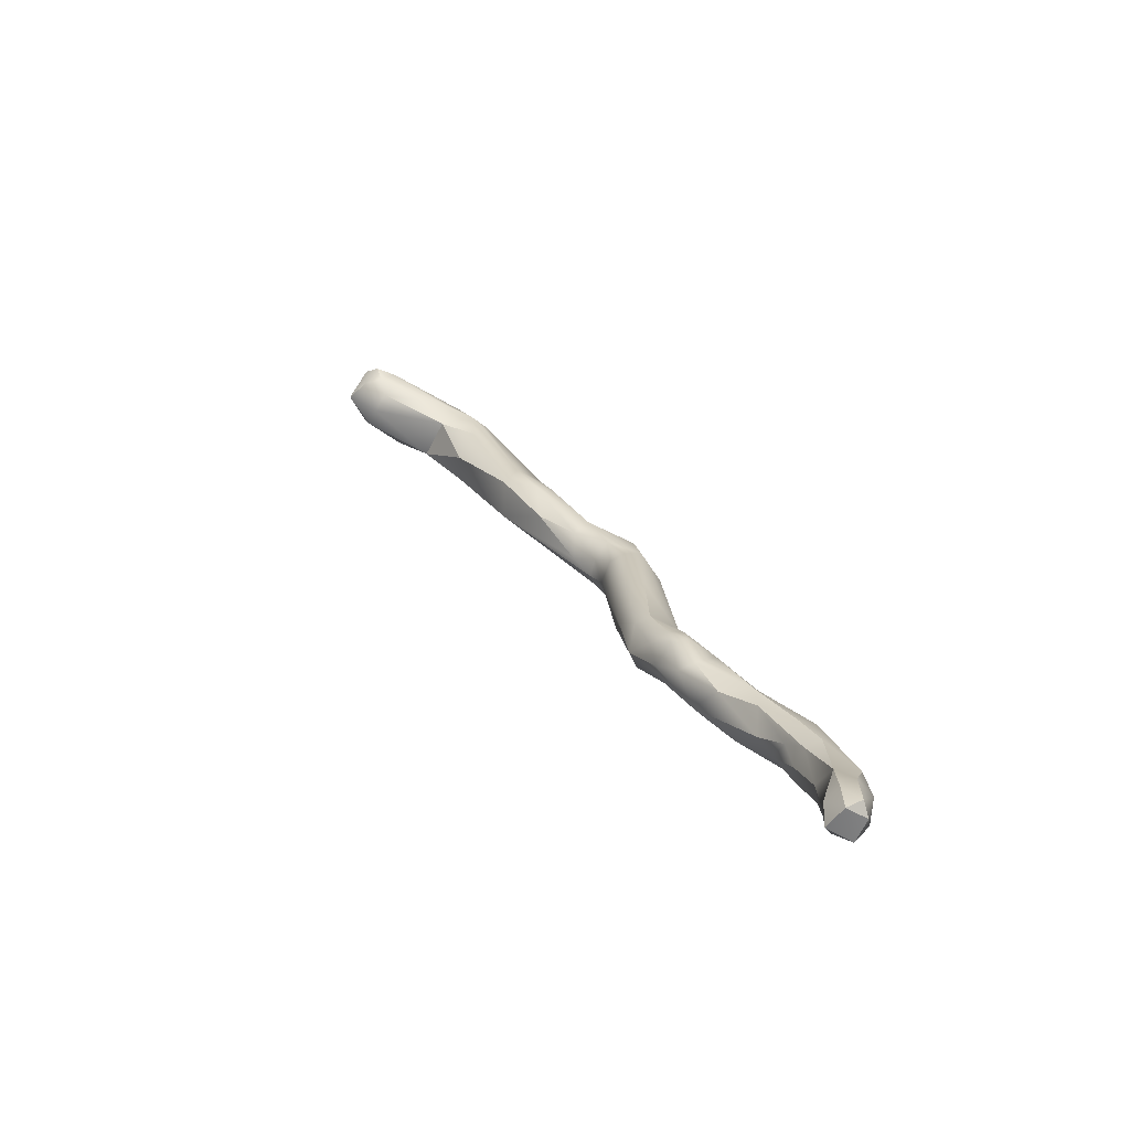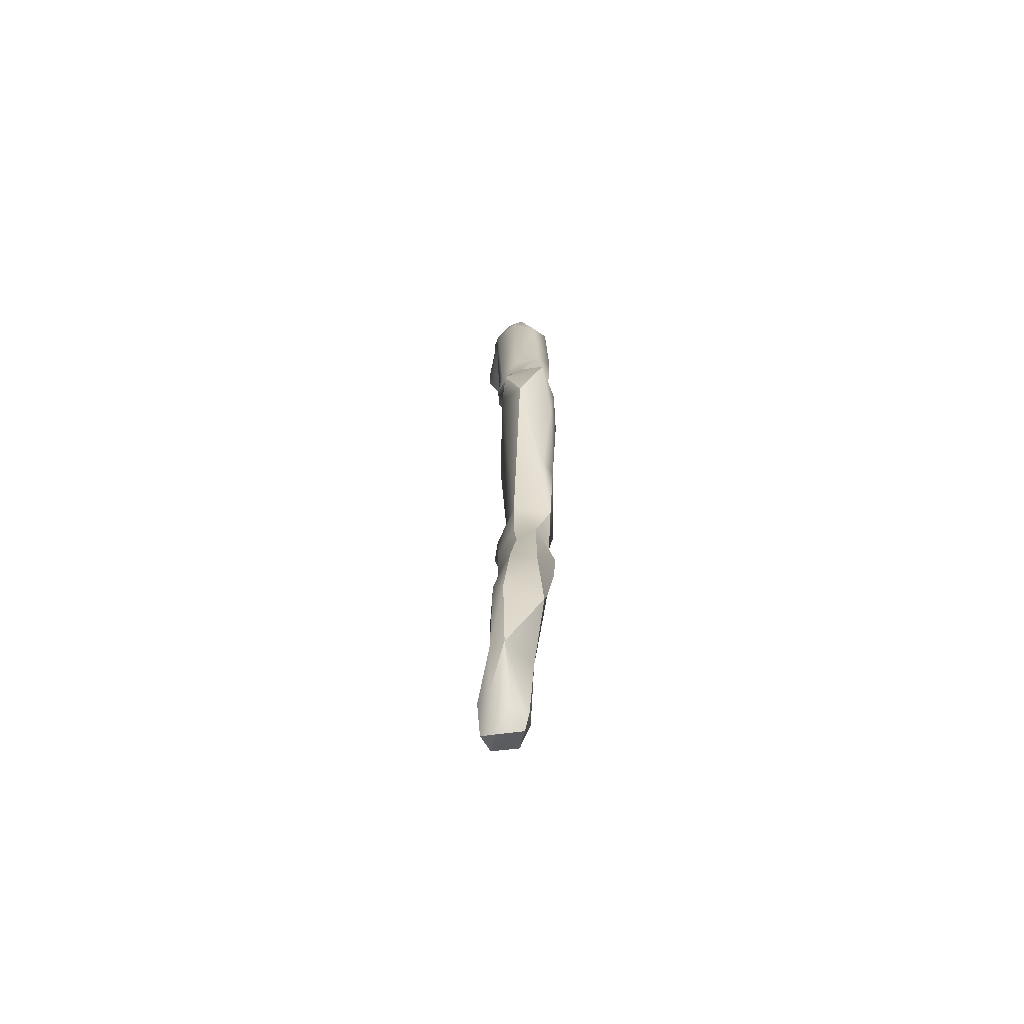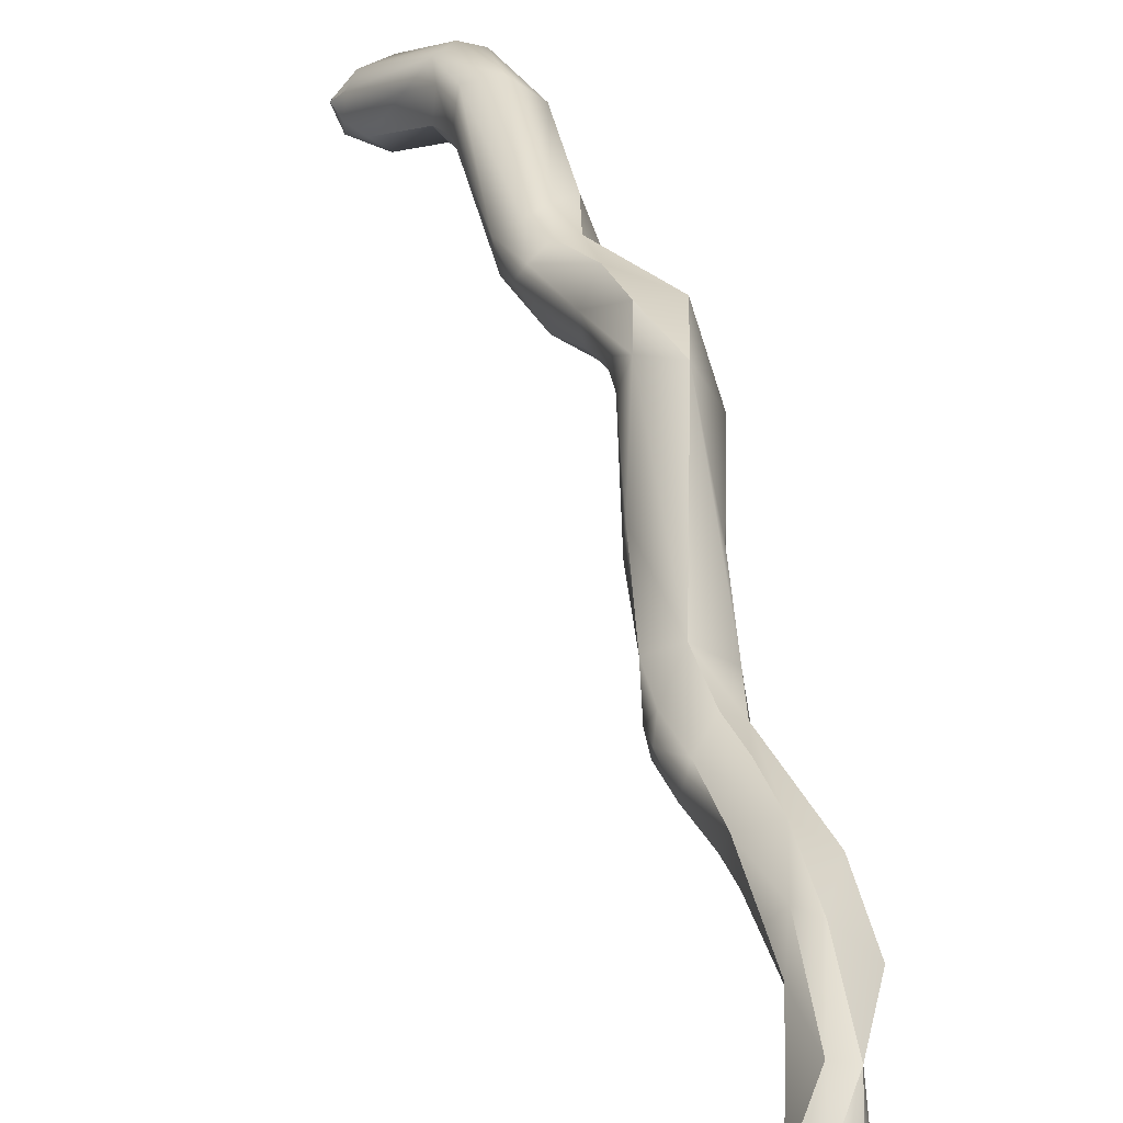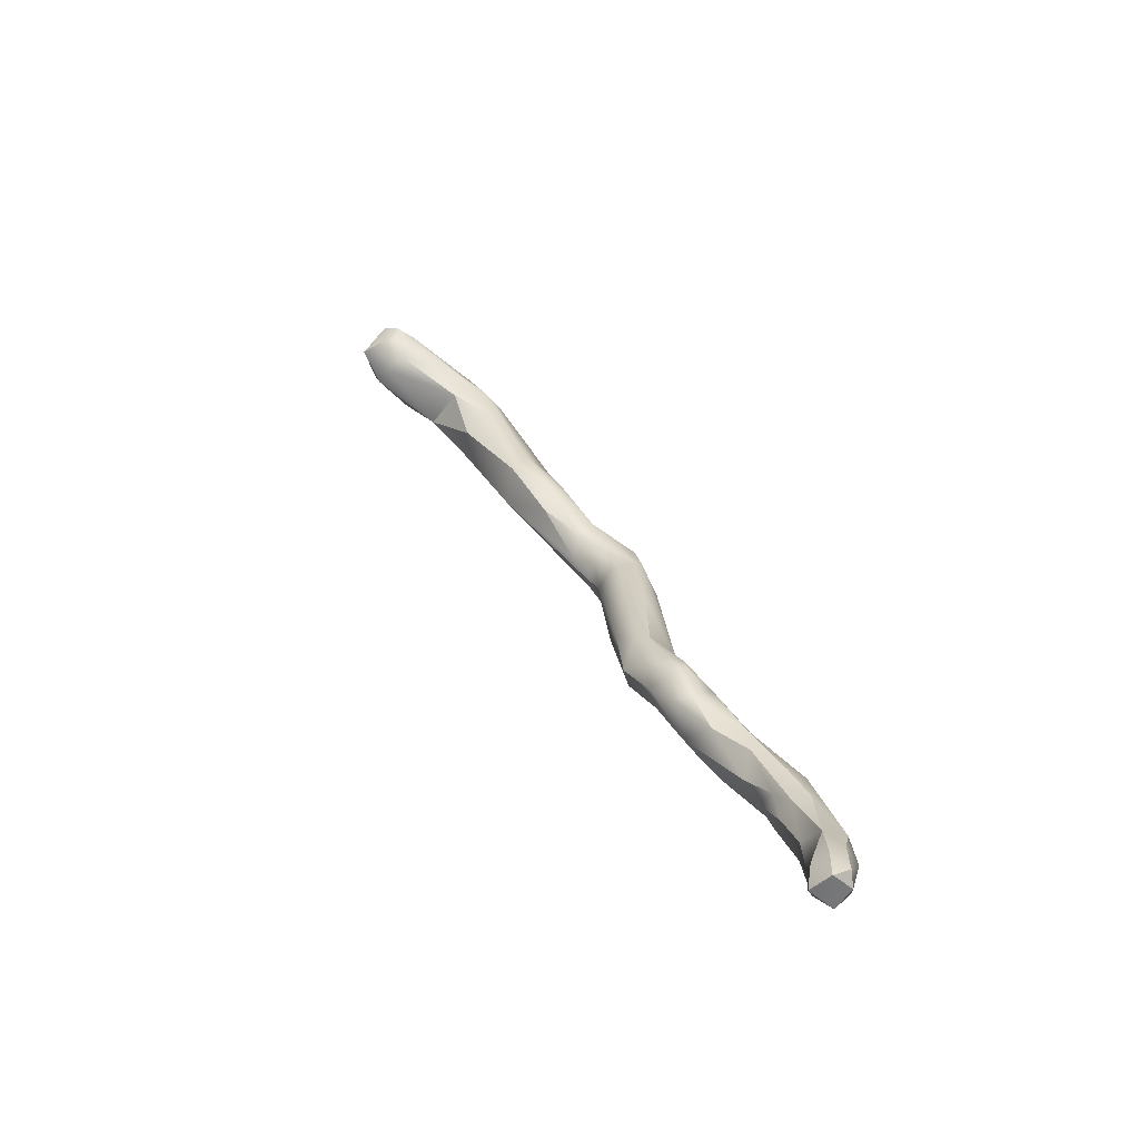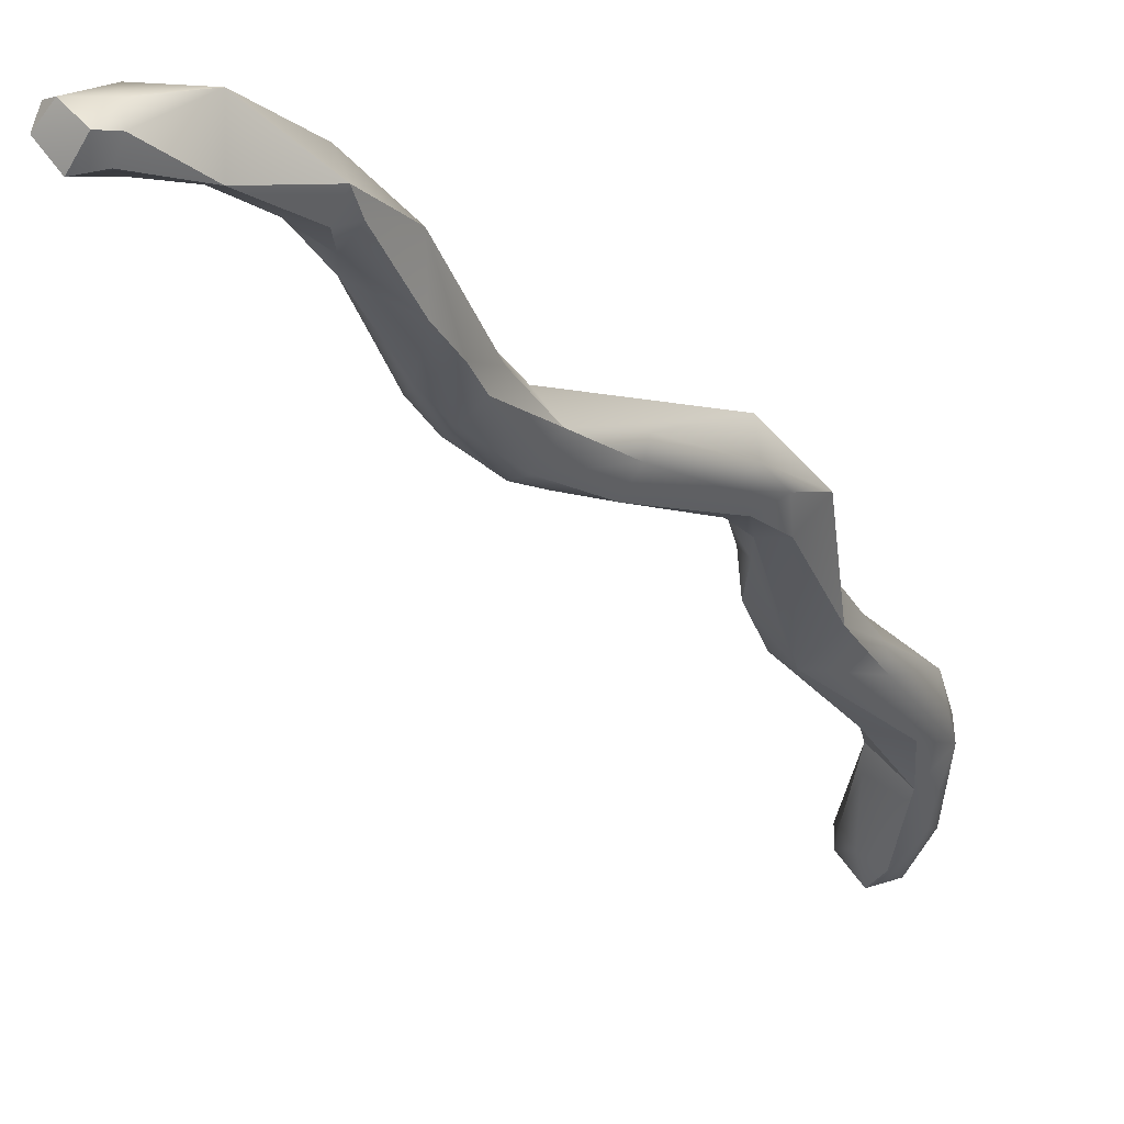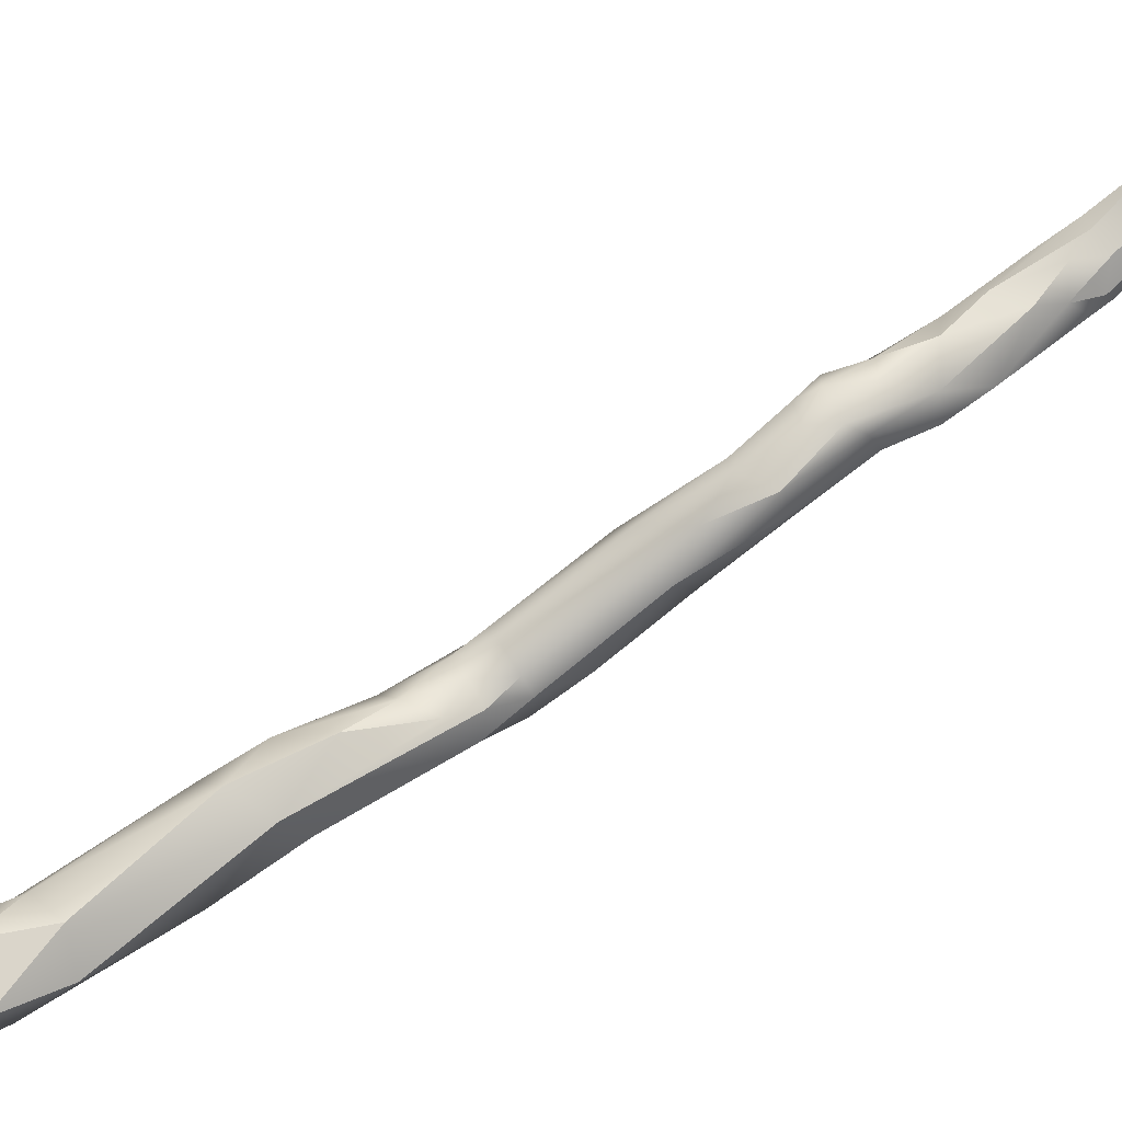
<metadata>
{"format":"obj","ext":"obj","renderer":"f3d","projection":"perspective","resolution":1024,"background":"white","views":[{"elev":-72.3,"azim":-74.6,"up":"+Y"},{"elev":-39.1,"azim":34.8,"up":"+Y"},{"elev":64.4,"azim":1.4,"up":"+Z"},{"elev":-69.8,"azim":-84.0,"up":"+Y"},{"elev":0.9,"azim":45.7,"up":"+Z"},{"elev":-60.4,"azim":-48.3,"up":"+Z"}]}
</metadata>
<code>
v 70.5 -133.6 1183
v 70.37 -133.4 1183
v 70.41 -133.2 1183
v 71.82 -135.7 1185
v 72 -136.2 1185
v 71.89 -135.9 1185
v 70.5 -133.6 1183
v 70.53 -133.4 1183
v 70.6 -133.2 1183
v 70.71 -133.7 1183
v 70.68 -133.4 1182
v 70.68 -133.1 1183
v 70.9 -133.7 1183
v 70.91 -133 1183
v 71.09 -133.6 1183
v 71.08 -133.4 1183
v 71.07 -133 1183
v 71.46 -133.4 1183
v 71.49 -133.6 1183
v 71.47 -133.2 1184
v 71.68 -133.9 1183
v 71.04 -133.8 1184
v 71.46 -134.4 1184
v 71.27 -134.1 1184
v 71.31 -134 1184
v 71.26 -133.6 1184
v 71.49 -134.2 1184
v 71.51 -134.1 1184
v 71.45 -133.4 1184
v 71.7 -134.6 1184
v 71.7 -133.5 1184
v 71.86 -134 1184
v 72 -133.8 1184
v 70.7 -133 1183
v 73.48 -141.4 1187
v 73.61 -141.8 1187
v 73.54 -141.4 1187
v 73.05 -140.6 1186
v 73.06 -140.6 1187
v 72.99 -140.3 1186
v 72.99 -139.8 1186
v 72.96 -139.7 1186
v 73.23 -141 1187
v 73.09 -140.3 1186
v 73.08 -140.3 1187
v 73.07 -139.4 1186
v 73.29 -140.9 1186
v 73.3 -140.8 1187
v 73.28 -140.6 1186
v 73.27 -140 1186
v 73.28 -139.8 1186
v 73.5 -140.6 1186
v 73.48 -140.4 1187
v 73.48 -139.9 1186
v 72.85 -138.9 1186
v 72.86 -138.8 1186
v 73.29 -138.9 1186
v 73.55 -139 1186
v 73.53 -138.9 1186
v 73.49 -138 1186
v 72.28 -136.6 1185
v 72.83 -137.1 1185
v 72.54 -137 1185
v 72.49 -136.8 1186
v 72.65 -136.4 1186
v 72.82 -137.7 1186
v 72.77 -137.6 1186
v 72.83 -137.4 1186
v 72.69 -137.2 1186
v 72.88 -137.4 1186
v 72.88 -137 1186
v 73.07 -137.7 1186
v 73.05 -137.3 1185
v 73.28 -137.6 1186
v 73.28 -137.6 1186
v 73.46 -137.4 1186
v 73.23 -137.1 1185
v 73.28 -136.7 1186
v 73.55 -137.8 1186
v 72.1 -136.2 1185
v 72.06 -135.7 1185
v 72.31 -136 1184
v 72.28 -136 1185
v 72.27 -135.5 1185
v 72.5 -135.9 1185
v 72.48 -135.2 1184
v 72.47 -135.2 1185
v 72.72 -136 1185
v 72.08 -134.4 1184
v 72.2 -134.2 1184
v 73.88 -144.3 1188
v 73.88 -144.2 1188
v 74.08 -144.2 1188
v 73.78 -144 1188
v 73.84 -143.8 1188
v 73.84 -143.4 1188
v 73.89 -144 1188
v 74.08 -144.2 1188
v 74.26 -144 1188
v 74.08 -143.7 1188
v 74.08 -143.8 1188
v 74.07 -143.2 1188
v 74.06 -143.1 1188
v 74.32 -144.2 1188
v 74.38 -144 1188
v 74.29 -143.9 1188
v 74.28 -143.2 1188
v 74.28 -143.2 1188
v 73.68 -141.2 1186
v 74.09 -141.4 1187
v 73.84 -142.6 1188
v 73.73 -142.1 1188
v 73.88 -142.3 1187
v 73.88 -142.6 1188
v 73.87 -142.1 1188
v 73.88 -142 1187
v 73.88 -141.4 1187
v 74.08 -142.6 1187
v 74.08 -142.1 1187
v 74.09 -142.2 1188
v 74.23 -141.6 1187
v 74.28 -142.4 1187
v 74.46 -142.4 1188
v 74.36 -142.2 1187
v 73.74 -140.6 1186
v 73.68 -140.4 1187
v 73.65 -139.8 1186
v 73.96 -141 1187
v 73.68 -140.8 1187
v 70.37 -133.4 1183
v 70.37 -133.4 1183
v 70.41 -133.2 1183
v 70.41 -133.2 1183
v 70.41 -133.2 1183
v 71.89 -135.9 1185
v 70.68 -133.4 1182
v 70.68 -133.4 1182
v 70.68 -133.4 1182
v 70.68 -133.4 1182
v 70.68 -133.1 1183
v 70.68 -133.1 1183
v 71.09 -133.6 1183
v 71.07 -133 1183
v 71.47 -133.2 1184
v 71.68 -133.9 1183
v 71.68 -133.9 1183
v 71.68 -133.9 1183
v 71.27 -134.1 1184
v 71.27 -134.1 1184
v 71.27 -134.1 1184
v 71.7 -134.6 1184
v 71.7 -134.6 1184
v 70.7 -133 1183
v 73.48 -141.4 1187
v 73.61 -141.8 1187
v 73.54 -141.4 1187
v 72.96 -139.7 1186
v 73.27 -140 1186
v 73.28 -139.8 1186
v 73.48 -140.4 1187
v 73.29 -138.9 1186
v 72.28 -136.6 1185
v 72.28 -136.6 1185
v 72.65 -136.4 1186
v 72.88 -137 1186
v 72.88 -137 1186
v 73.05 -137.3 1185
v 73.28 -137.6 1186
v 73.28 -137.6 1186
v 73.28 -137.6 1186
v 73.23 -137.1 1185
v 73.28 -136.7 1186
v 73.28 -136.7 1186
v 73.28 -136.7 1186
v 72.31 -136 1184
v 72.5 -135.9 1185
v 72.47 -135.2 1185
v 72.72 -136 1185
v 72.72 -136 1185
v 72.08 -134.4 1184
v 73.88 -144.3 1188
v 73.88 -144.3 1188
v 73.88 -144.3 1188
v 73.88 -144.2 1188
v 73.88 -144.2 1188
v 74.08 -144.2 1188
v 74.08 -144.2 1188
v 73.78 -144 1188
v 73.84 -143.8 1188
v 73.84 -143.4 1188
v 73.84 -143.4 1188
v 73.84 -143.4 1188
v 73.89 -144 1188
v 74.08 -144.2 1188
v 74.08 -144.2 1188
v 74.08 -144.2 1188
v 74.26 -144 1188
v 74.07 -143.2 1188
v 74.06 -143.1 1188
v 74.32 -144.2 1188
v 74.32 -144.2 1188
v 74.38 -144 1188
v 74.28 -143.2 1188
v 74.28 -143.2 1188
v 74.28 -143.2 1188
v 74.28 -143.2 1188
v 74.28 -143.2 1188
v 74.28 -143.2 1188
v 74.09 -141.4 1187
v 73.84 -142.6 1188
v 73.73 -142.1 1188
v 73.88 -142.6 1188
v 73.88 -142 1187
v 73.88 -141.4 1187
v 74.08 -142.6 1187
v 74.08 -142.1 1187
v 74.09 -142.2 1188
v 74.23 -141.6 1187
v 74.28 -142.4 1187
v 74.46 -142.4 1188
v 74.46 -142.4 1188
v 74.46 -142.4 1188
v 74.36 -142.2 1187
v 73.74 -140.6 1186
v 73.68 -140.4 1187
v 73.65 -139.8 1186
v 73.65 -139.8 1186
v 73.96 -141 1187
v 73.68 -140.8 1187
g grp1
f 7 10 1
f 1 2 7
f 1 8 130
f 3 11 7
f 7 2 3
f 131 9 132
f 131 8 9
f 34 132 9
f 6 61 5
f 82 162 135
f 6 4 23
f 23 4 27
f 4 28 27
f 6 5 4
f 80 4 5
f 135 30 82
f 80 81 4
f 81 28 4
f 81 32 28
f 22 1 10
f 8 1 22
f 133 12 136
f 134 153 140
f 10 13 24
f 137 13 7
f 10 7 13
f 22 10 148
f 26 8 22
f 9 8 26
f 34 9 14
f 137 15 13
f 138 16 142
f 17 16 141
f 141 16 139
f 143 140 153
f 14 143 153
f 13 15 21
f 21 24 13
f 9 29 14
f 9 26 29
f 142 19 145
f 16 19 142
f 19 16 18
f 16 17 18
f 14 29 20
f 144 18 17
f 14 20 143
f 151 149 146
f 145 19 33
f 19 18 33
f 33 18 144
f 148 25 22
f 22 25 26
f 152 23 150
f 148 23 25
f 27 28 25
f 23 27 25
f 25 28 26
f 28 32 26
f 32 29 26
f 23 152 6
f 29 32 31
f 31 20 29
f 32 90 31
f 147 89 30
f 145 33 180
f 31 33 144
f 33 31 90
f 47 35 43
f 35 109 116
f 109 35 47
f 154 37 43
f 156 117 48
f 43 37 48
f 116 36 35
f 154 155 37
f 155 112 37
f 211 115 156
f 117 156 115
f 44 49 38
f 44 38 40
f 38 39 40
f 39 45 40
f 39 48 45
f 41 44 40
f 40 42 41
f 40 45 157
f 45 51 157
f 46 41 55
f 41 42 55
f 49 47 38
f 47 43 38
f 38 43 39
f 43 48 39
f 49 44 50
f 51 45 48
f 50 44 41
f 57 54 158
f 46 57 158
f 50 41 46
f 109 47 49
f 109 49 52
f 117 129 48
f 52 49 158
f 53 51 48
f 129 53 48
f 52 158 54
f 127 75 159
f 52 54 125
f 126 160 229
f 125 54 226
f 126 159 160
f 58 54 161
f 54 58 226
f 66 46 55
f 67 66 55
f 55 56 67
f 56 70 67
f 56 51 70
f 56 55 42
f 157 51 56
f 72 46 66
f 169 70 51
f 57 46 72
f 127 59 75
f 161 60 58
f 127 58 59
f 58 60 79
f 58 79 59
f 61 63 5
f 65 83 80
f 62 162 82
f 63 163 62
f 63 64 5
f 64 80 5
f 68 63 62
f 62 82 73
f 77 167 175
f 175 88 77
f 78 171 178
f 65 80 64
f 64 63 69
f 70 71 64
f 69 70 64
f 64 71 65
f 72 66 68
f 68 66 69
f 66 67 69
f 67 70 69
f 69 63 68
f 165 172 164
f 68 73 72
f 73 68 62
f 169 166 70
f 57 72 74
f 72 167 74
f 77 74 167
f 170 172 165
f 60 161 168
f 168 171 76
f 76 171 78
f 168 76 60
f 60 76 79
f 59 79 75
f 76 173 79
f 173 75 79
f 89 82 30
f 83 81 80
f 83 84 81
f 84 90 32
f 84 32 81
f 85 83 164
f 175 180 86
f 87 84 85
f 85 84 83
f 177 86 90
f 84 87 90
f 176 174 179
f 175 86 88
f 179 177 176
f 179 86 177
f 172 85 164
f 33 86 180
f 33 90 86
f 91 92 94
f 181 98 104
f 104 93 181
f 182 186 184
f 97 183 188
f 94 92 95
f 96 97 188
f 94 95 190
f 95 103 190
f 114 102 191
f 111 212 192
f 190 103 210
f 194 183 97
f 187 101 185
f 101 189 185
f 193 100 195
f 191 100 193
f 101 199 189
f 102 100 191
f 114 118 102
f 99 200 196
f 187 201 106
f 187 106 101
f 100 197 195
f 197 100 107
f 106 108 101
f 206 199 101
f 198 107 100
f 107 198 215
f 107 215 122
f 99 105 200
f 106 201 202
f 203 105 99
f 106 202 207
f 207 202 204
f 204 123 207
f 219 220 205
f 110 213 109
f 128 110 109
f 52 128 109
f 209 228 121
f 113 114 36
f 212 111 155
f 36 116 113
f 155 111 112
f 210 115 211
f 210 103 115
f 113 119 118
f 118 114 113
f 119 113 213
f 120 115 199
f 213 110 119
f 120 117 115
f 215 216 122
f 219 119 124
f 206 120 199
f 119 110 124
f 217 218 214
f 209 121 223
f 218 126 214
f 124 220 219
f 221 223 121
f 222 218 217
f 222 217 208
f 228 224 225
f 225 224 227
f 159 126 127
f 125 128 52
f 121 228 225
f 126 229 214

</code>
